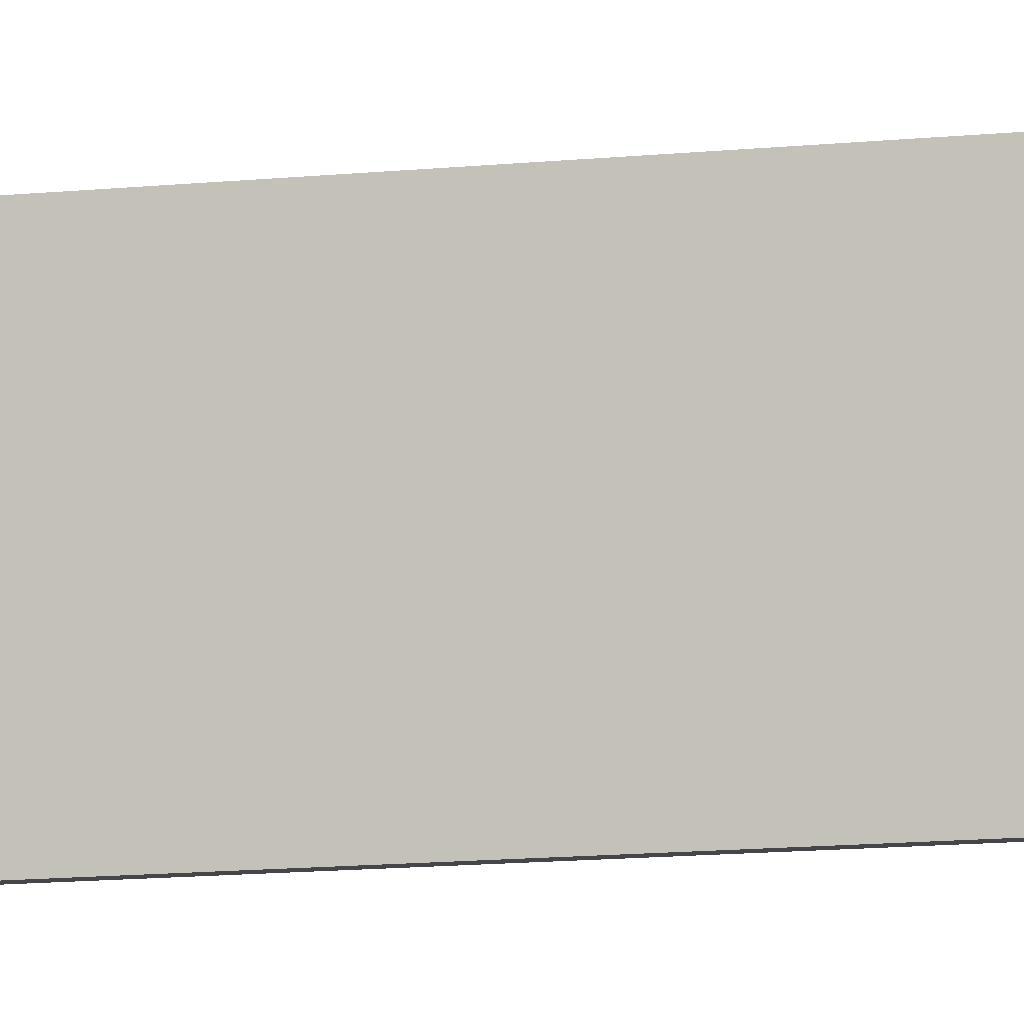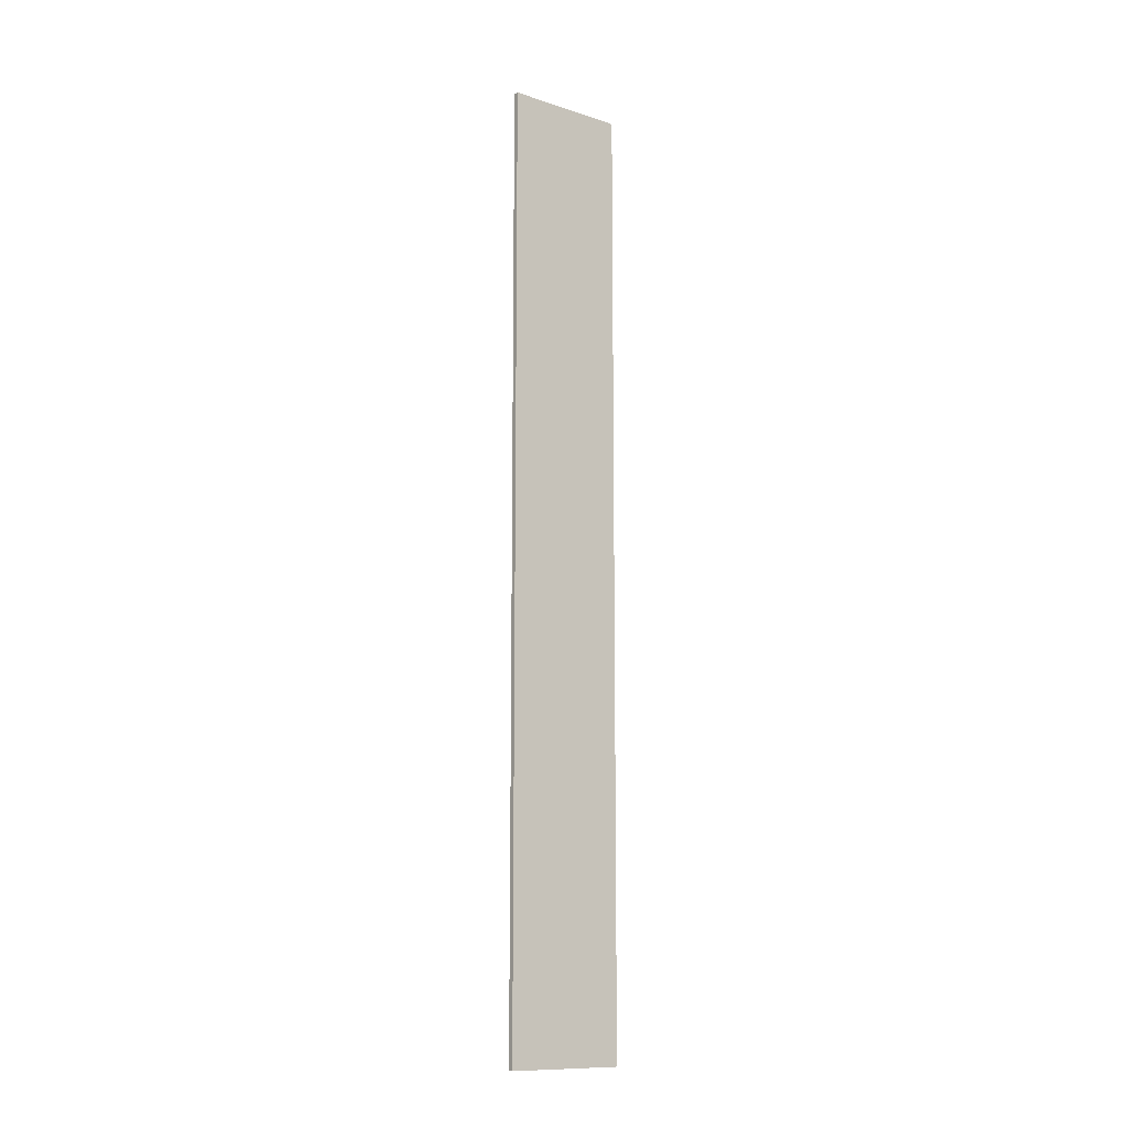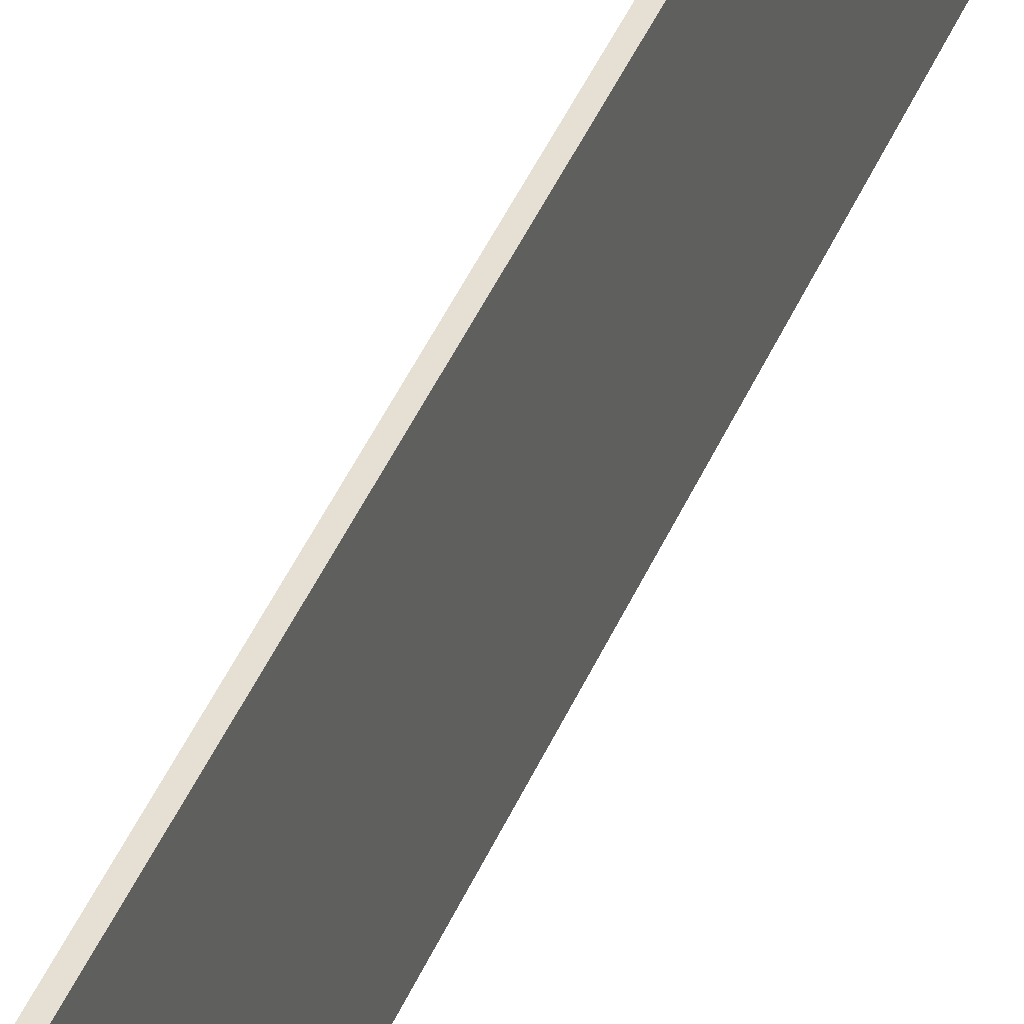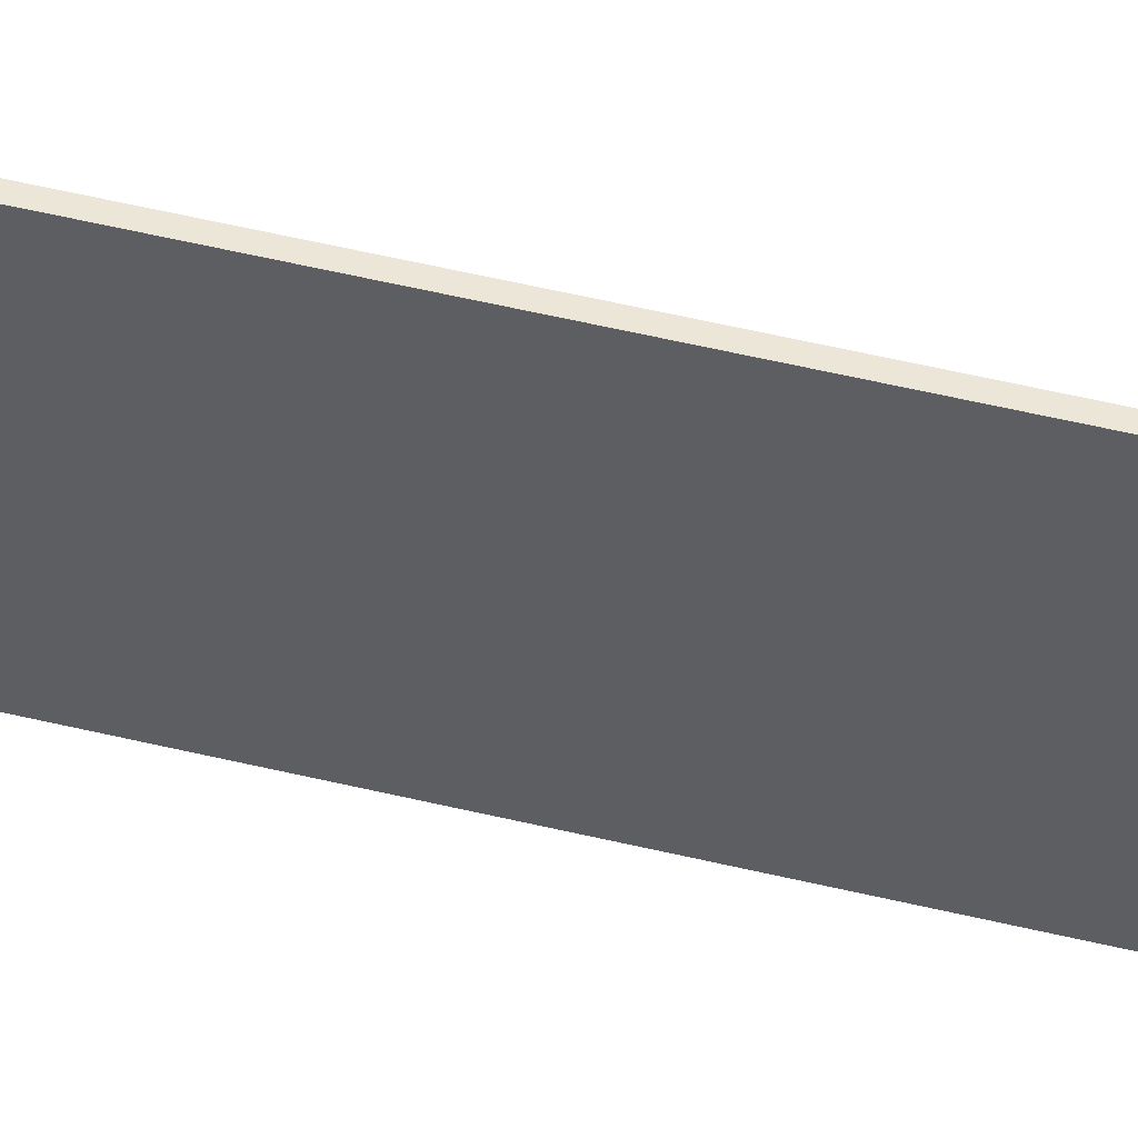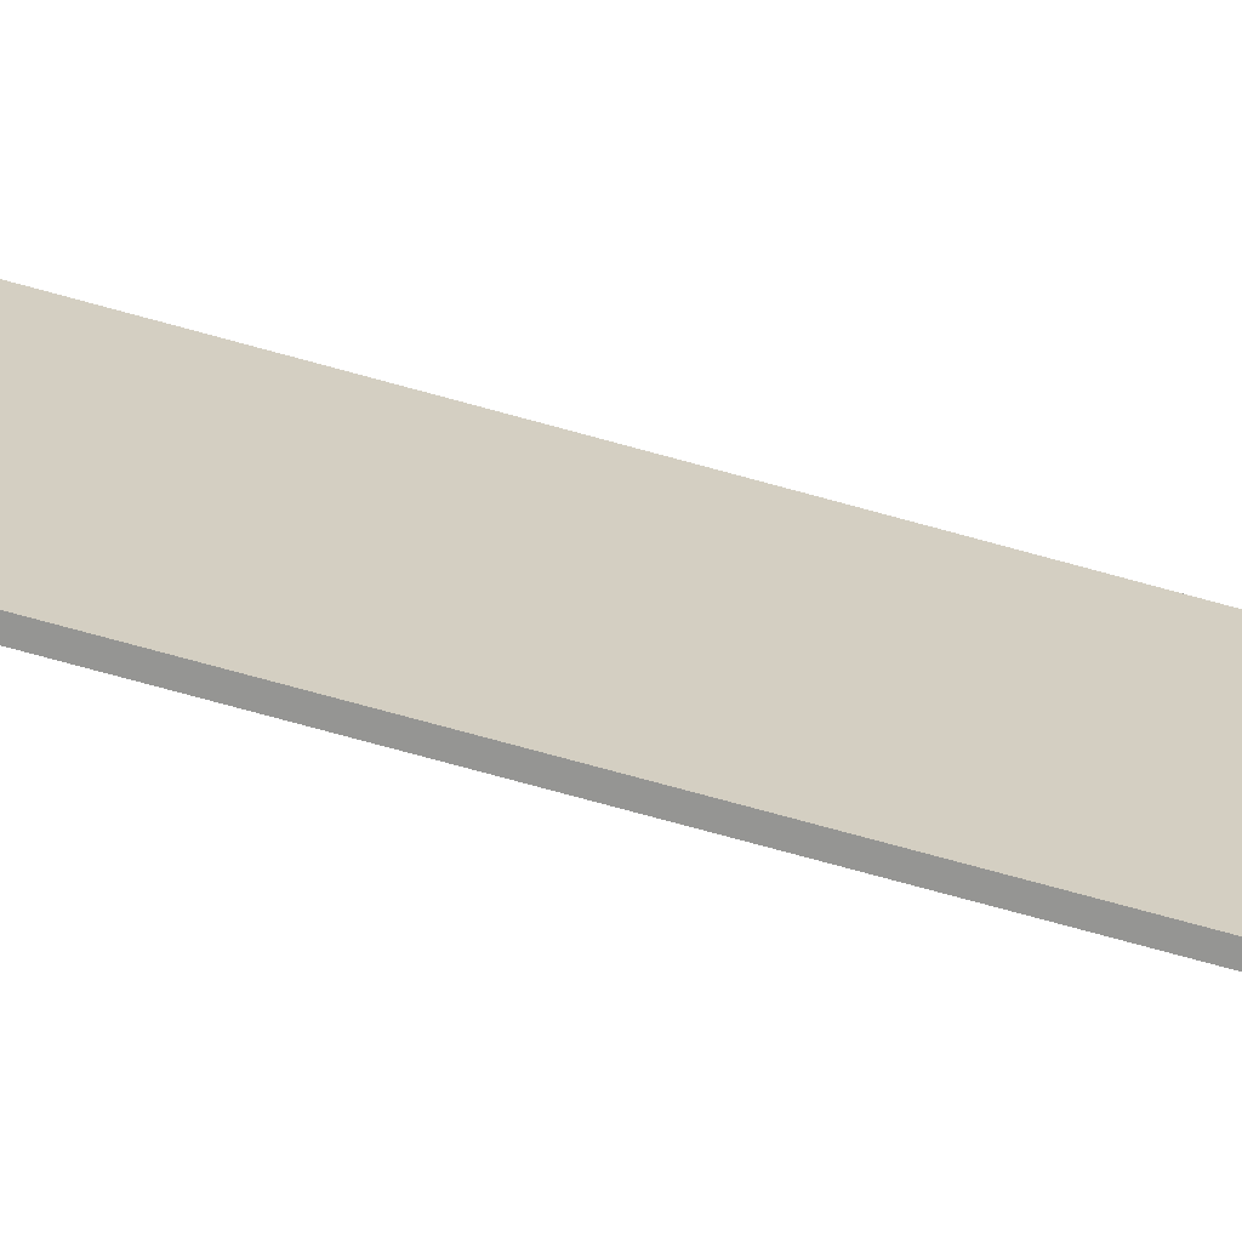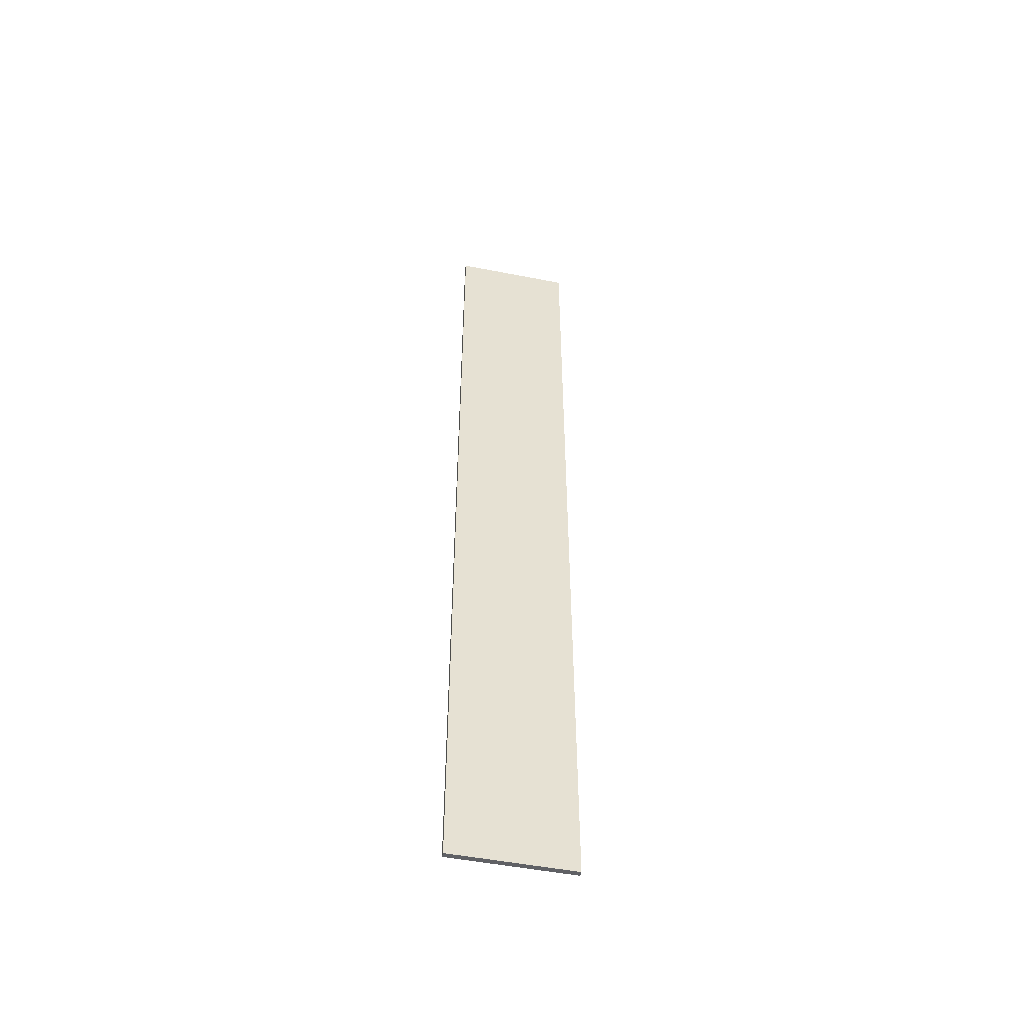
<metadata>
{"format":"obj","ext":"obj","renderer":"f3d","projection":"perspective","resolution":1024,"background":"white","views":[{"elev":-9.5,"azim":-72.5,"up":"+Y"},{"elev":-11.8,"azim":-127.6,"up":"+Z"},{"elev":38.1,"azim":19.8,"up":"+Y"},{"elev":49.1,"azim":-74.7,"up":"+Y"},{"elev":-67.3,"azim":-106.0,"up":"+Y"},{"elev":-50.4,"azim":77.9,"up":"+Z"}]}
</metadata>
<code>
v -2.722 -1.035 -3.22
v -2.722 -0.3245 -3.22
v -2.692 -0.3245 -3.22
v -2.692 -1.035 -3.22
v -2.692 -0.3245 2.33
v -2.722 -0.3245 2.33
v -2.722 -1.035 2.33
v -2.692 -1.035 2.33
v -2.692 -0.3245 -3.22
v -2.692 -0.3245 2.33
v -2.692 -1.035 2.33
v -2.692 -1.035 -3.22
v -2.722 -1.035 2.33
v -2.722 -0.3245 2.33
v -2.722 -0.3245 -3.22
v -2.722 -1.035 -3.22
v -2.692 -1.035 2.33
v -2.722 -1.035 2.33
v -2.722 -1.035 -3.22
v -2.692 -1.035 -3.22
v -2.722 -0.3245 -3.22
v -2.722 -0.3245 2.33
v -2.692 -0.3245 2.33
v -2.692 -0.3245 -3.22
f 1 2 3
f 1 3 4
f 5 6 7
f 5 7 8
f 9 10 11
f 9 11 12
f 13 14 15
f 13 15 16
f 17 18 19
f 17 19 20
f 21 22 23
f 21 23 24

</code>
